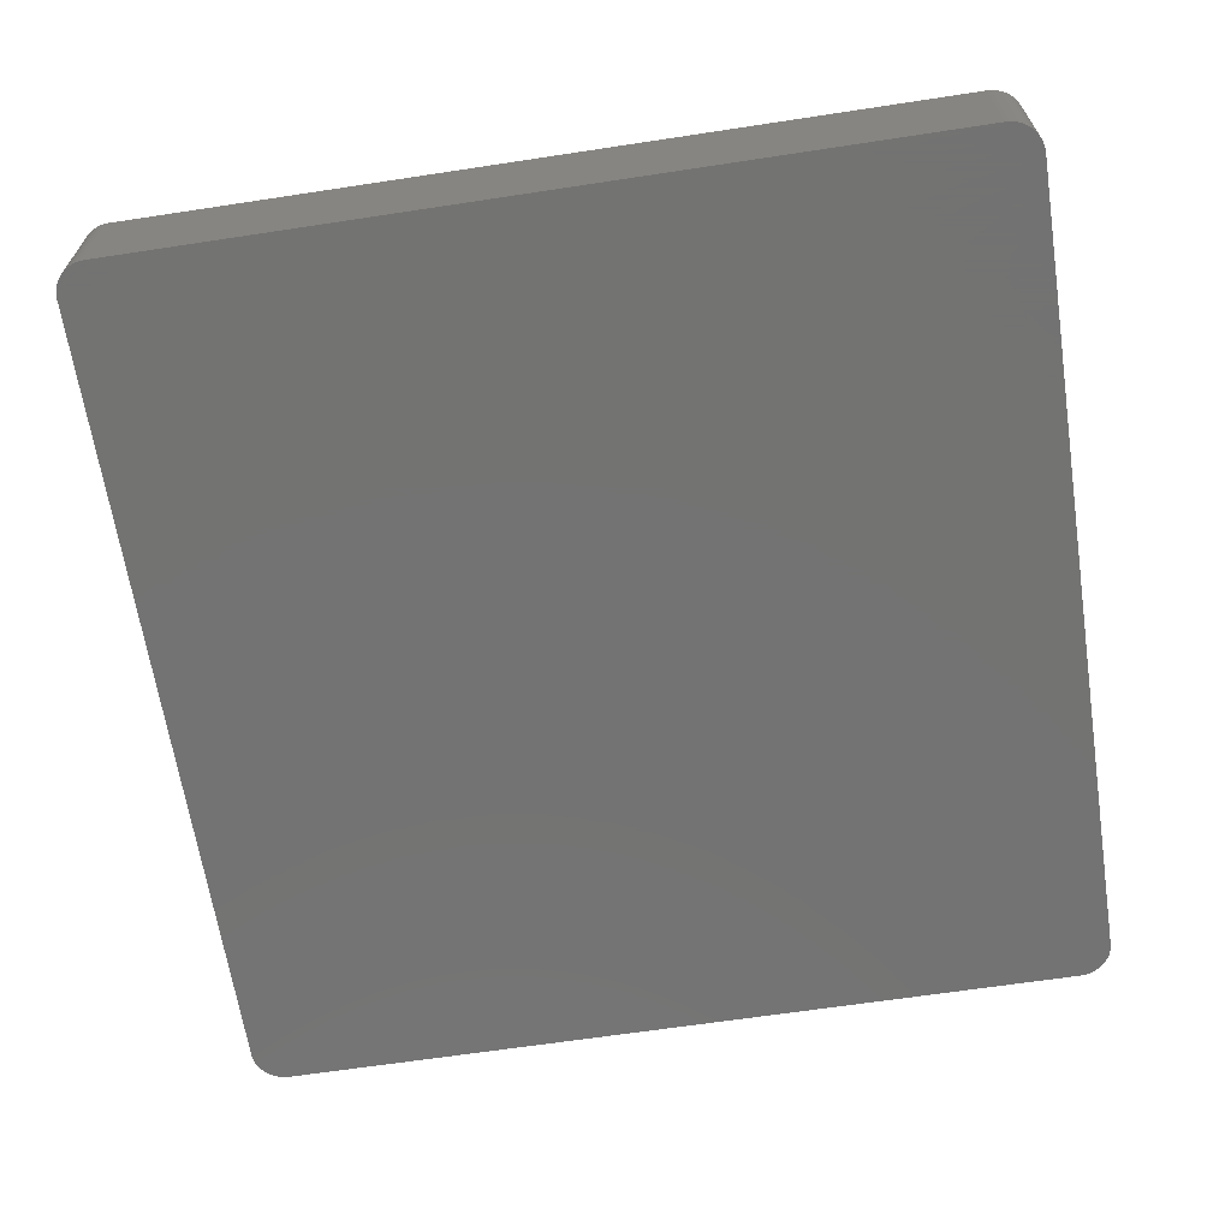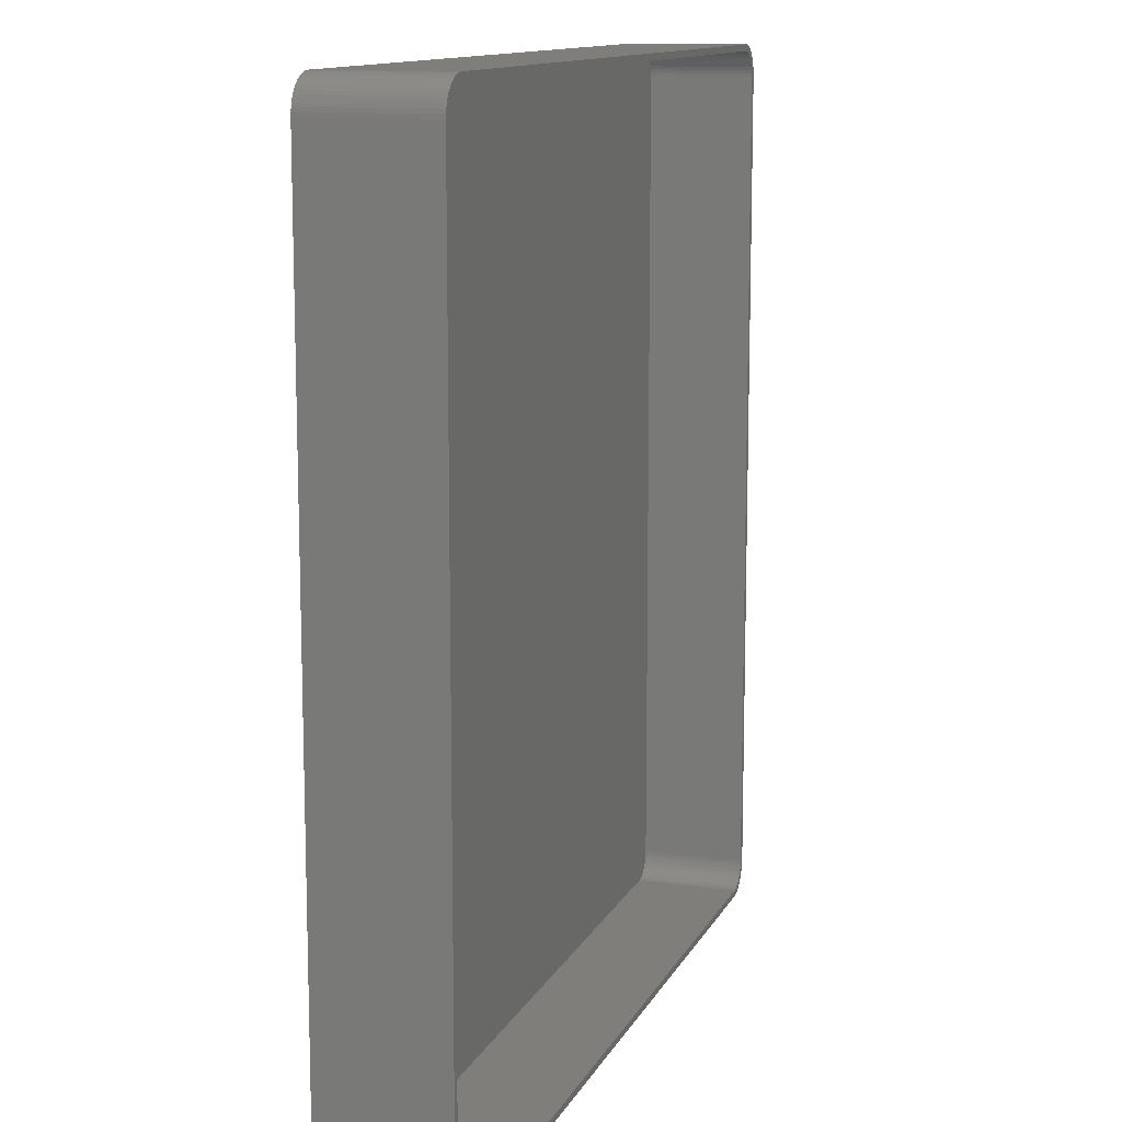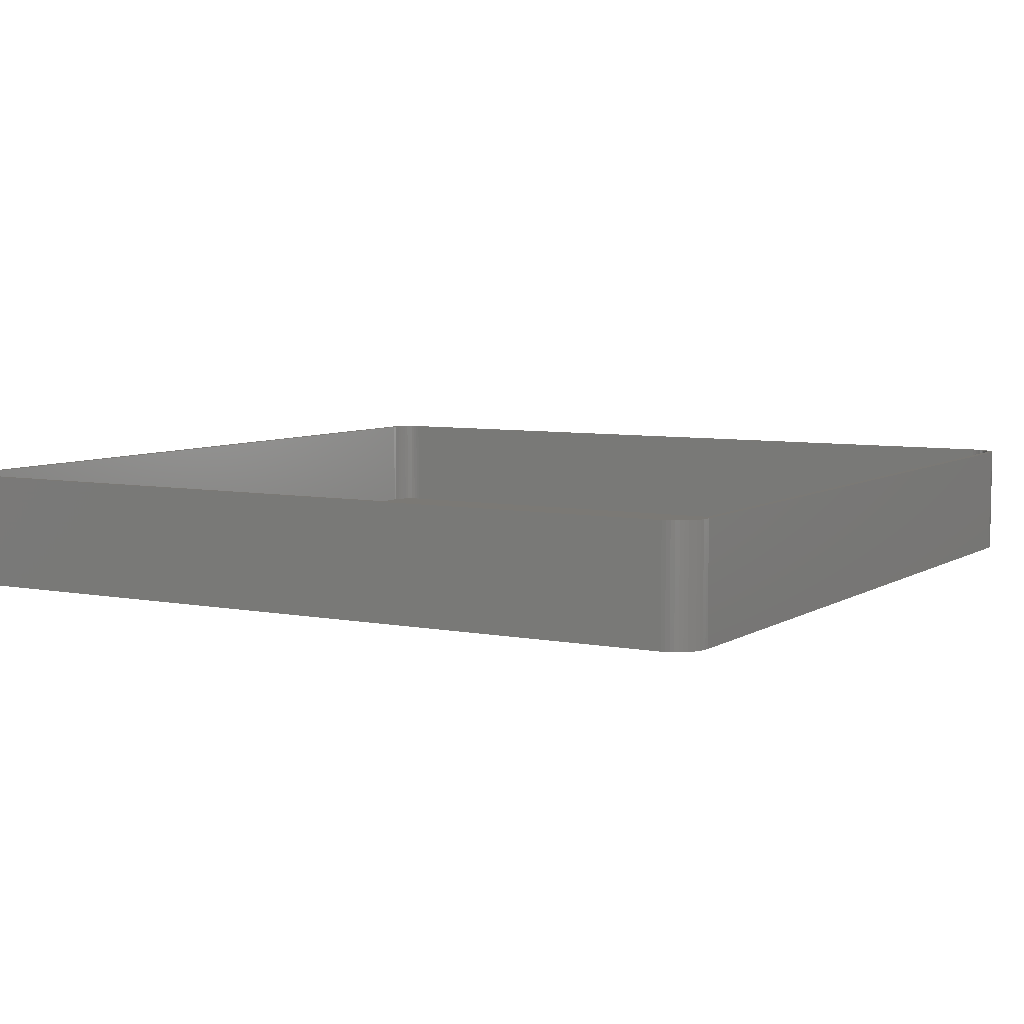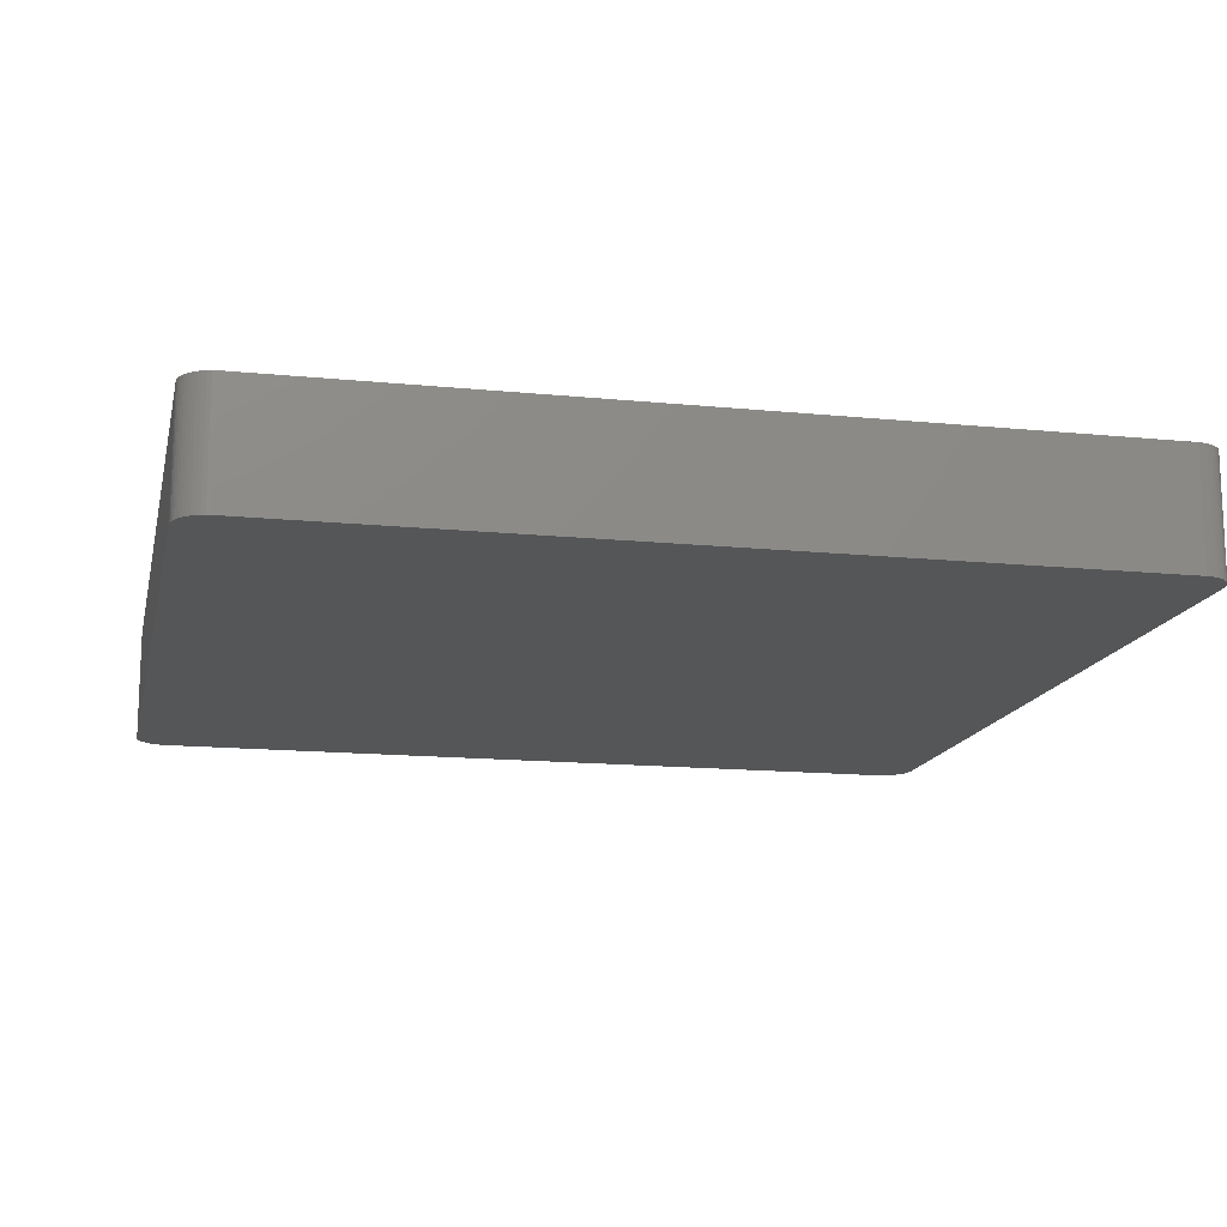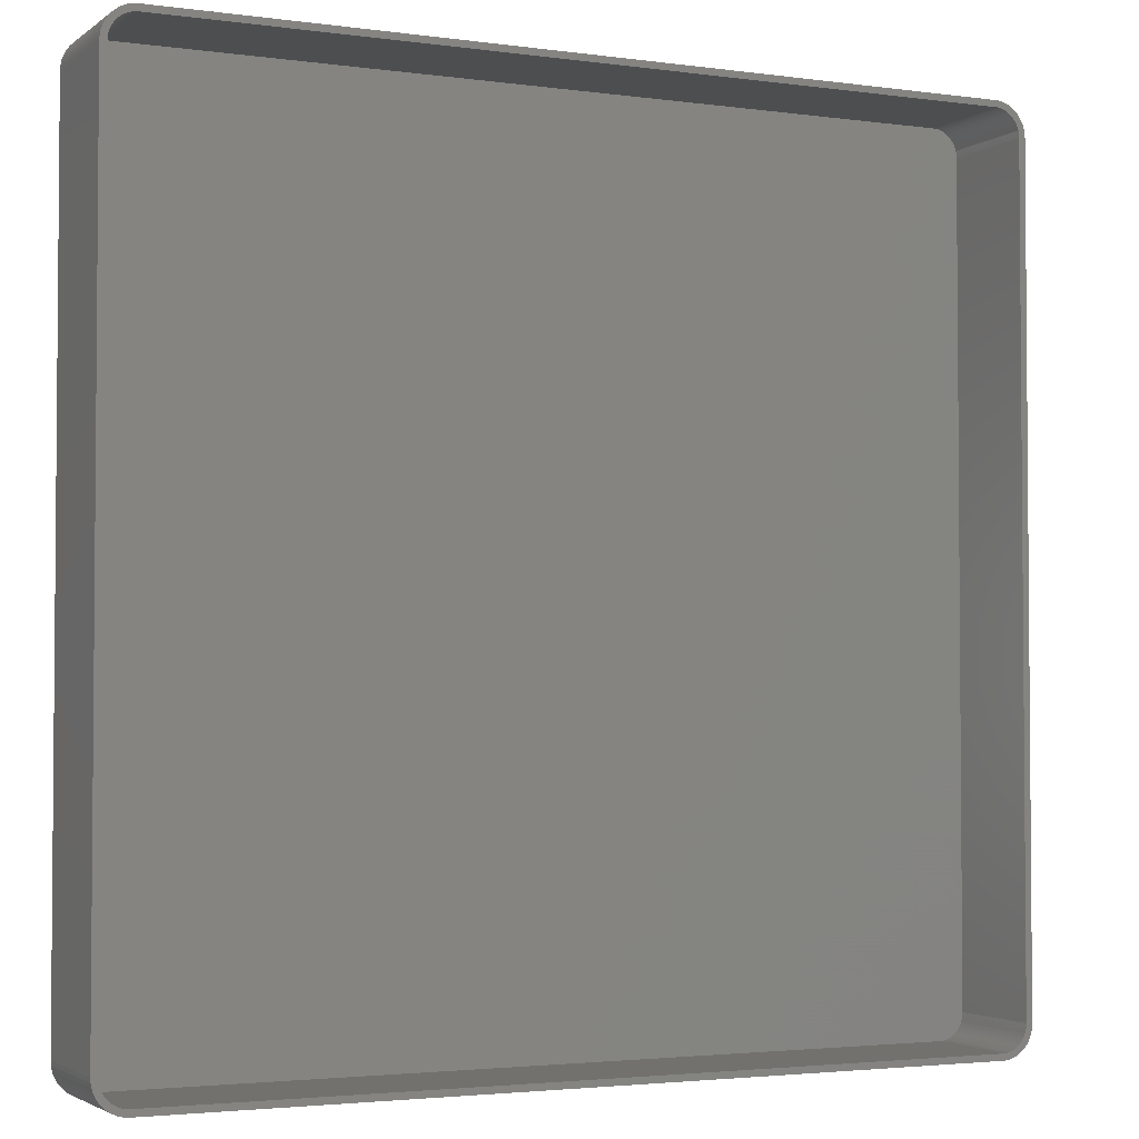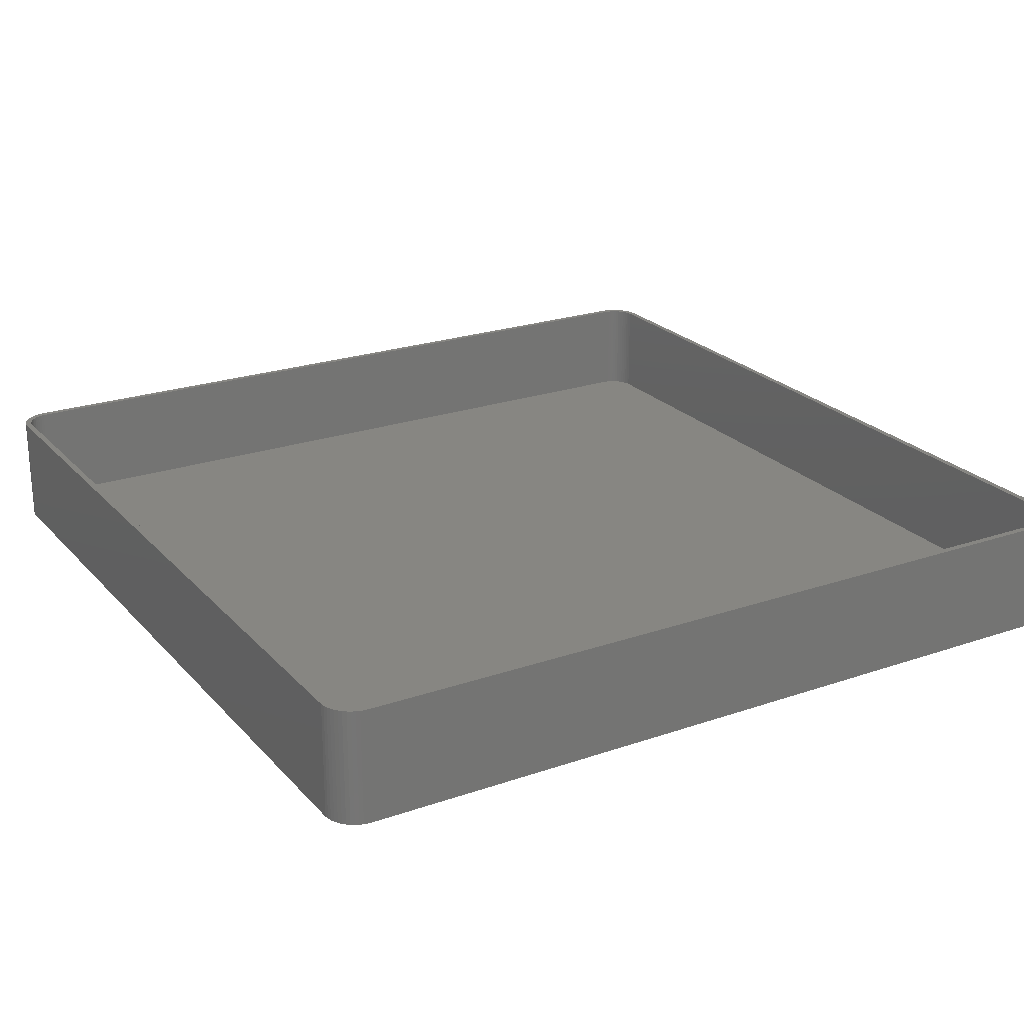
<metadata>
{"format":"stl","ext":"stl","renderer":"f3d","projection":"perspective","resolution":1024,"background":"white","views":[{"elev":-65.1,"azim":98.7,"up":"+Z"},{"elev":12.1,"azim":-72.0,"up":"+Y"},{"elev":6.4,"azim":-149.7,"up":"+Z"},{"elev":-14.8,"azim":-12.2,"up":"+Z"},{"elev":-2.9,"azim":-25.5,"up":"+Y"},{"elev":23.1,"azim":59.5,"up":"+Z"}]}
</metadata>
<code>
# stl→obj: 208 verts, 412 faces
v 66.5 62.5 18
v 67.5 62.5 18
v 67.46 63.13 18
v 67.5 -62.5 18
v 66.47 63 18
v 67.34 63.74 18
v 66.5 -62.5 18
v 66.37 63.49 18
v 67.15 64.34 18
v 67.46 -63.13 18
v 66.22 63.97 18
v 66.88 64.91 18
v 66.47 -63 18
v 66.01 64.43 18
v 66.55 65.44 18
v 67.34 -63.74 18
v 66.37 -63.49 18
v 65.74 64.85 18
v 66.14 65.92 18
v 65.42 65.24 18
v 65.69 66.35 18
v 65.05 65.58 18
v 65.18 66.72 18
v 64.64 65.88 18
v 64.63 67.02 18
v 64.2 66.12 18
v 64.05 67.26 18
v 63.74 66.3 18
v 63.44 67.41 18
v 63.25 66.43 18
v 62.81 67.49 18
v 62.75 66.49 18
v -62.75 66.49 18
v -62.81 67.49 18
v -63.25 66.43 18
v -63.44 67.41 18
v -63.74 66.3 18
v -64.05 67.26 18
v -64.2 66.12 18
v -64.63 67.02 18
v -64.64 65.88 18
v -65.18 66.72 18
v -65.05 65.58 18
v -65.69 66.35 18
v -65.42 65.24 18
v -66.14 65.92 18
v -65.74 64.85 18
v -66.55 65.44 18
v -66.01 64.43 18
v -66.88 64.91 18
v -66.22 63.97 18
v -67.34 63.74 18
v -66.37 63.49 18
v -67.15 64.34 18
v 67.15 -64.34 18
v 66.22 -63.97 18
v 66.88 -64.91 18
v 66.01 -64.43 18
v 66.55 -65.44 18
v 65.74 -64.85 18
v 66.14 -65.92 18
v 65.42 -65.24 18
v 65.69 -66.35 18
v 65.05 -65.58 18
v 65.18 -66.72 18
v 64.64 -65.88 18
v 64.63 -67.02 18
v 64.2 -66.12 18
v 64.05 -67.26 18
v 63.74 -66.3 18
v 63.44 -67.41 18
v 63.25 -66.43 18
v 62.81 -67.49 18
v 62.75 -66.49 18
v -62.75 -66.49 18
v -62.81 -67.49 18
v -63.25 -66.43 18
v -63.44 -67.41 18
v -63.74 -66.3 18
v -64.05 -67.26 18
v -64.2 -66.12 18
v -64.63 -67.02 18
v -64.64 -65.88 18
v -65.18 -66.72 18
v -65.05 -65.58 18
v -65.69 -66.35 18
v -65.42 -65.24 18
v -66.14 -65.92 18
v -65.74 -64.85 18
v -66.55 -65.44 18
v -66.01 -64.43 18
v -66.88 -64.91 18
v -66.22 -63.97 18
v -67.15 -64.34 18
v -66.37 -63.49 18
v -67.34 -63.74 18
v -66.47 -63 18
v -67.46 -63.13 18
v -66.5 -62.5 18
v -66.5 62.5 18
v -67.5 62.5 18
v -66.47 63 18
v -67.5 -62.5 18
v -67.46 63.13 18
v 62.81 67.49 0
v -62.81 67.49 0
v 66.14 65.92 0
v 65.69 66.35 0
v -63.44 67.41 0
v -62.81 -67.49 0
v 62.81 -67.49 0
v 63.44 67.41 0
v 67.46 63.13 0
v 67.5 62.5 0
v 67.5 -62.5 0
v -66.14 -65.92 0
v -66.55 -65.44 0
v -64.05 67.26 0
v -64.63 67.02 0
v 67.15 64.34 0
v 67.34 63.74 0
v -65.69 66.35 0
v -66.14 65.92 0
v -67.46 -63.13 0
v -67.5 -62.5 0
v -67.5 62.5 0
v -67.46 63.13 0
v -67.34 63.74 0
v -67.15 64.34 0
v 66.55 65.44 0
v 66.55 -65.44 0
v 66.14 -65.92 0
v 67.34 -63.74 0
v 67.15 -64.34 0
v -64.63 -67.02 0
v -64.05 -67.26 0
v -65.69 -66.35 0
v 64.05 67.26 0
v 64.63 67.02 0
v 66.88 64.91 0
v 67.46 -63.13 0
v 64.63 -67.02 0
v 65.18 -66.72 0
v 65.69 -66.35 0
v -65.18 -66.72 0
v -63.44 -67.41 0
v -66.88 -64.91 0
v -67.15 -64.34 0
v 66.88 -64.91 0
v 64.05 -67.26 0
v 65.18 66.72 0
v 63.44 -67.41 0
v -65.18 66.72 0
v -66.55 65.44 0
v -67.34 -63.74 0
v -66.88 64.91 0
v 62.75 66.49 2
v 63.25 66.43 2
v -62.75 66.49 2
v 65.05 65.58 2
v 65.42 65.24 2
v -63.25 66.43 2
v 65.74 64.85 2
v 62.75 -66.49 2
v -62.75 -66.49 2
v 66.5 -62.5 2
v 66.5 62.5 2
v -64.2 66.12 2
v -63.74 66.3 2
v -65.42 65.24 2
v -65.05 65.58 2
v 63.74 66.3 2
v 64.2 66.12 2
v -66.5 -62.5 2
v -66.47 -63 2
v -66.5 62.5 2
v -66.47 63 2
v -66.22 63.97 2
v -66.37 63.49 2
v 64.64 65.88 2
v 66.37 63.49 2
v 66.22 63.97 2
v 66.01 64.43 2
v 66.47 63 2
v 65.42 -65.24 2
v 65.74 -64.85 2
v 66.22 -63.97 2
v 66.37 -63.49 2
v -63.74 -66.3 2
v -64.2 -66.12 2
v -64.64 65.88 2
v 66.47 -63 2
v 64.64 -65.88 2
v 64.2 -66.12 2
v 65.05 -65.58 2
v -64.64 -65.88 2
v -65.05 -65.58 2
v -65.42 -65.24 2
v -63.25 -66.43 2
v -66.22 -63.97 2
v -66.01 -64.43 2
v -65.74 -64.85 2
v 66.01 -64.43 2
v 63.74 -66.3 2
v 63.25 -66.43 2
v -65.74 64.85 2
v -66.01 64.43 2
v -66.37 -63.49 2
f 1 2 3
f 2 1 4
f 5 3 6
f 7 4 1
f 8 6 9
f 4 7 10
f 11 9 12
f 13 10 7
f 14 12 15
f 10 13 16
f 17 16 13
f 3 5 1
f 6 8 5
f 9 11 8
f 18 15 19
f 12 14 11
f 15 18 14
f 20 19 21
f 19 20 18
f 22 21 23
f 21 22 20
f 23 24 22
f 25 24 23
f 25 26 24
f 27 26 25
f 27 28 26
f 29 28 27
f 29 30 28
f 31 30 29
f 31 32 30
f 31 33 32
f 34 33 31
f 34 35 33
f 36 35 34
f 36 37 35
f 38 37 36
f 38 39 37
f 40 39 38
f 40 41 39
f 42 41 40
f 41 42 43
f 44 43 42
f 43 44 45
f 46 45 44
f 45 46 47
f 48 47 46
f 47 48 49
f 50 49 48
f 49 50 51
f 52 53 54
f 51 54 53
f 54 51 50
f 16 17 55
f 56 55 17
f 55 56 57
f 58 57 56
f 57 58 59
f 60 59 58
f 59 60 61
f 62 61 60
f 61 62 63
f 64 63 62
f 63 64 65
f 66 65 64
f 66 67 65
f 68 67 66
f 68 69 67
f 70 69 68
f 70 71 69
f 72 71 70
f 72 73 71
f 74 73 72
f 75 73 74
f 75 76 73
f 77 76 75
f 77 78 76
f 79 78 77
f 79 80 78
f 81 80 79
f 81 82 80
f 83 82 81
f 84 83 85
f 83 84 82
f 86 85 87
f 85 86 84
f 88 87 89
f 90 89 91
f 87 88 86
f 92 91 93
f 94 93 95
f 96 95 97
f 89 90 88
f 98 97 99
f 100 101 99
f 53 52 102
f 103 99 101
f 104 102 52
f 98 99 103
f 102 104 100
f 91 92 90
f 100 104 101
f 93 94 92
f 95 96 94
f 97 98 96
f 105 34 31
f 34 105 106
f 107 21 19
f 21 107 108
f 106 36 34
f 36 106 109
f 110 73 76
f 73 110 111
f 112 31 29
f 31 112 105
f 2 113 3
f 113 2 114
f 4 114 2
f 114 4 115
f 116 90 117
f 90 116 88
f 118 40 38
f 40 118 119
f 6 120 9
f 120 6 121
f 122 46 44
f 46 122 123
f 124 103 125
f 103 124 98
f 125 101 126
f 101 125 103
f 126 104 127
f 104 126 101
f 128 54 129
f 54 128 52
f 15 107 19
f 107 15 130
f 3 121 6
f 121 3 113
f 109 38 36
f 38 109 118
f 61 131 59
f 131 61 132
f 55 133 16
f 133 55 134
f 135 80 82
f 80 135 136
f 116 86 88
f 86 116 137
f 138 29 27
f 29 138 112
f 139 27 25
f 27 139 138
f 12 130 15
f 130 12 140
f 9 140 12
f 140 9 120
f 16 141 10
f 141 16 133
f 142 65 67
f 65 142 143
f 144 61 63
f 61 144 132
f 137 84 86
f 84 137 145
f 136 78 80
f 78 136 146
f 146 76 78
f 76 146 110
f 147 94 148
f 94 147 92
f 111 115 141
f 125 115 111
f 111 141 133
f 115 125 114
f 111 133 134
f 114 105 113
f 111 134 149
f 113 105 121
f 111 149 131
f 121 105 120
f 111 131 132
f 120 105 140
f 111 132 144
f 140 105 130
f 111 144 143
f 130 105 107
f 111 143 142
f 107 105 108
f 111 142 150
f 108 105 151
f 111 150 152
f 151 105 139
f 139 105 138
f 138 105 112
f 125 111 110
f 126 114 125
f 125 110 146
f 114 126 105
f 125 146 136
f 105 126 106
f 125 136 135
f 106 126 109
f 125 135 145
f 109 126 118
f 125 145 137
f 118 126 119
f 125 137 116
f 119 126 153
f 125 116 117
f 153 126 122
f 125 117 147
f 122 126 123
f 125 147 148
f 123 126 154
f 125 148 155
f 154 126 156
f 125 155 124
f 156 126 129
f 129 126 128
f 128 126 127
f 148 96 155
f 96 148 94
f 129 50 156
f 50 129 54
f 154 46 123
f 46 154 48
f 151 25 23
f 25 151 139
f 108 23 21
f 23 108 151
f 57 134 55
f 134 57 149
f 59 149 57
f 149 59 131
f 10 115 4
f 115 10 141
f 150 67 69
f 67 150 142
f 145 82 84
f 82 145 135
f 117 92 147
f 92 117 90
f 155 98 124
f 98 155 96
f 119 42 40
f 42 119 153
f 153 44 42
f 44 153 122
f 143 63 65
f 63 143 144
f 152 69 71
f 69 152 150
f 111 71 73
f 71 111 152
f 156 48 154
f 48 156 50
f 127 52 128
f 52 127 104
f 157 30 32
f 30 157 158
f 159 32 33
f 32 159 157
f 160 20 22
f 20 160 161
f 162 33 35
f 33 162 159
f 163 20 161
f 20 163 18
f 164 75 74
f 75 164 165
f 166 1 167
f 1 166 7
f 168 37 39
f 37 168 169
f 170 43 45
f 43 170 171
f 172 26 28
f 26 172 173
f 97 174 99
f 174 97 175
f 99 176 100
f 176 99 174
f 100 177 102
f 177 100 176
f 53 178 51
f 178 53 179
f 169 35 37
f 35 169 162
f 158 28 30
f 28 158 172
f 173 24 26
f 24 173 180
f 181 11 182
f 11 181 8
f 182 14 183
f 14 182 11
f 184 8 181
f 8 184 5
f 185 60 186
f 60 185 62
f 187 17 188
f 17 187 56
f 189 81 79
f 81 189 190
f 171 41 43
f 41 171 191
f 180 22 24
f 22 180 160
f 183 18 163
f 18 183 14
f 167 5 184
f 5 167 1
f 188 13 192
f 13 188 17
f 193 68 66
f 68 193 194
f 195 66 64
f 66 195 193
f 190 83 81
f 83 190 196
f 197 87 85
f 87 197 198
f 199 79 77
f 79 199 189
f 165 77 75
f 77 165 199
f 91 200 93
f 200 91 201
f 87 202 89
f 202 87 198
f 157 167 184
f 176 167 157
f 157 184 181
f 167 176 166
f 157 181 182
f 166 164 192
f 157 182 183
f 192 164 188
f 157 183 163
f 188 164 187
f 157 163 161
f 187 164 203
f 157 161 160
f 203 164 186
f 157 160 180
f 186 164 185
f 157 180 173
f 185 164 195
f 157 173 172
f 195 164 193
f 157 172 158
f 193 164 194
f 194 164 204
f 204 164 205
f 176 157 159
f 174 166 176
f 176 159 162
f 166 174 164
f 176 162 169
f 164 174 165
f 176 169 168
f 165 174 199
f 176 168 191
f 199 174 189
f 176 191 171
f 189 174 190
f 176 171 170
f 190 174 196
f 176 170 206
f 196 174 197
f 176 206 207
f 197 174 198
f 176 207 178
f 198 174 202
f 176 178 179
f 202 174 201
f 176 179 177
f 201 174 200
f 200 174 208
f 208 174 175
f 93 208 95
f 208 93 200
f 191 39 41
f 39 191 168
f 51 207 49
f 207 51 178
f 47 170 45
f 170 47 206
f 203 56 187
f 56 203 58
f 186 58 203
f 58 186 60
f 192 7 166
f 7 192 13
f 185 64 62
f 64 185 195
f 194 70 68
f 70 194 204
f 205 74 72
f 74 205 164
f 196 85 83
f 85 196 197
f 89 201 91
f 201 89 202
f 95 175 97
f 175 95 208
f 102 179 53
f 179 102 177
f 204 72 70
f 72 204 205
f 49 206 47
f 206 49 207

</code>
